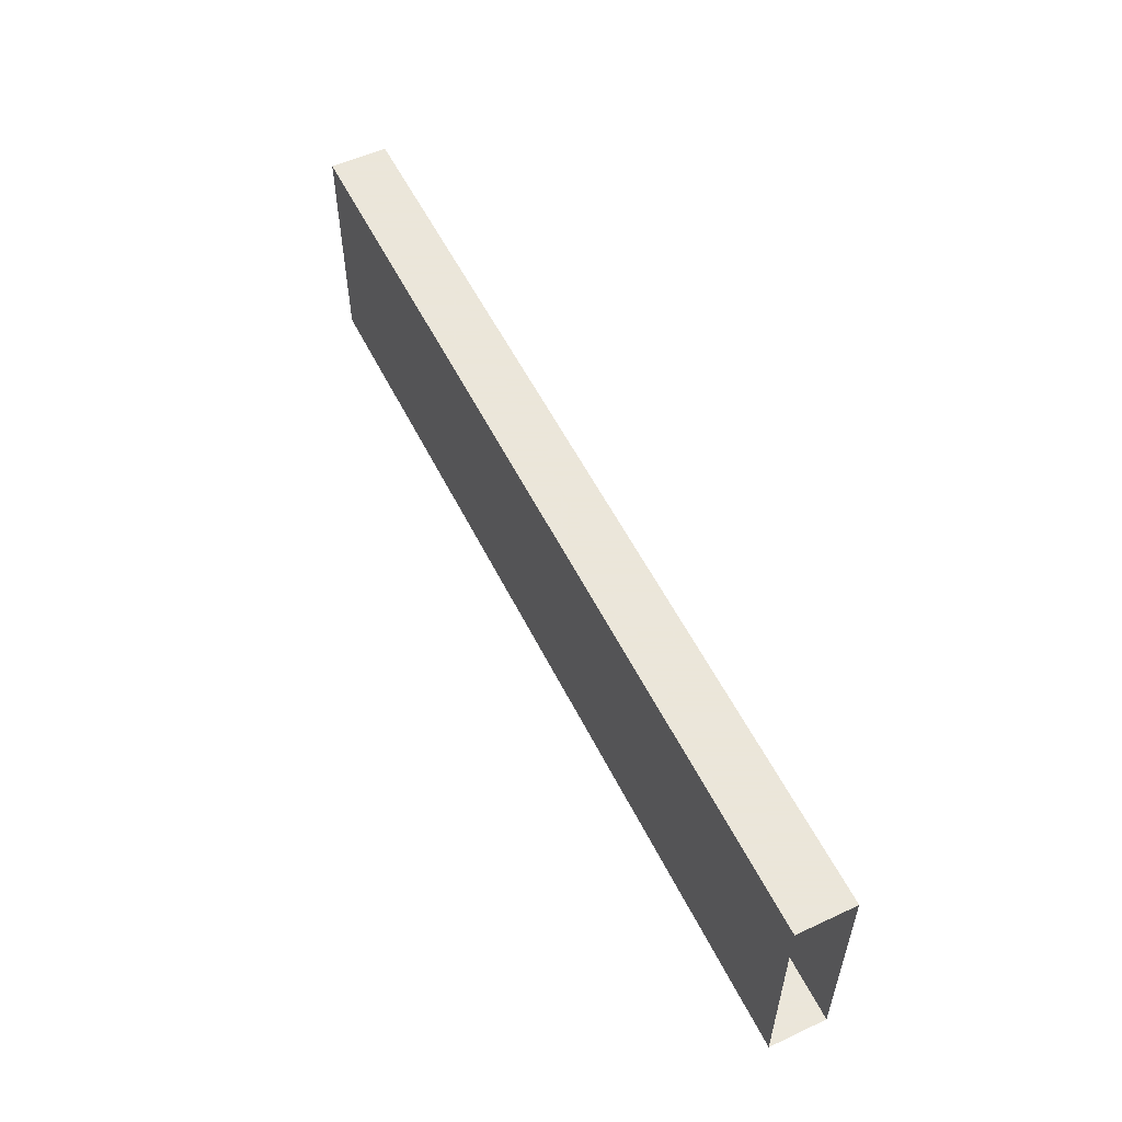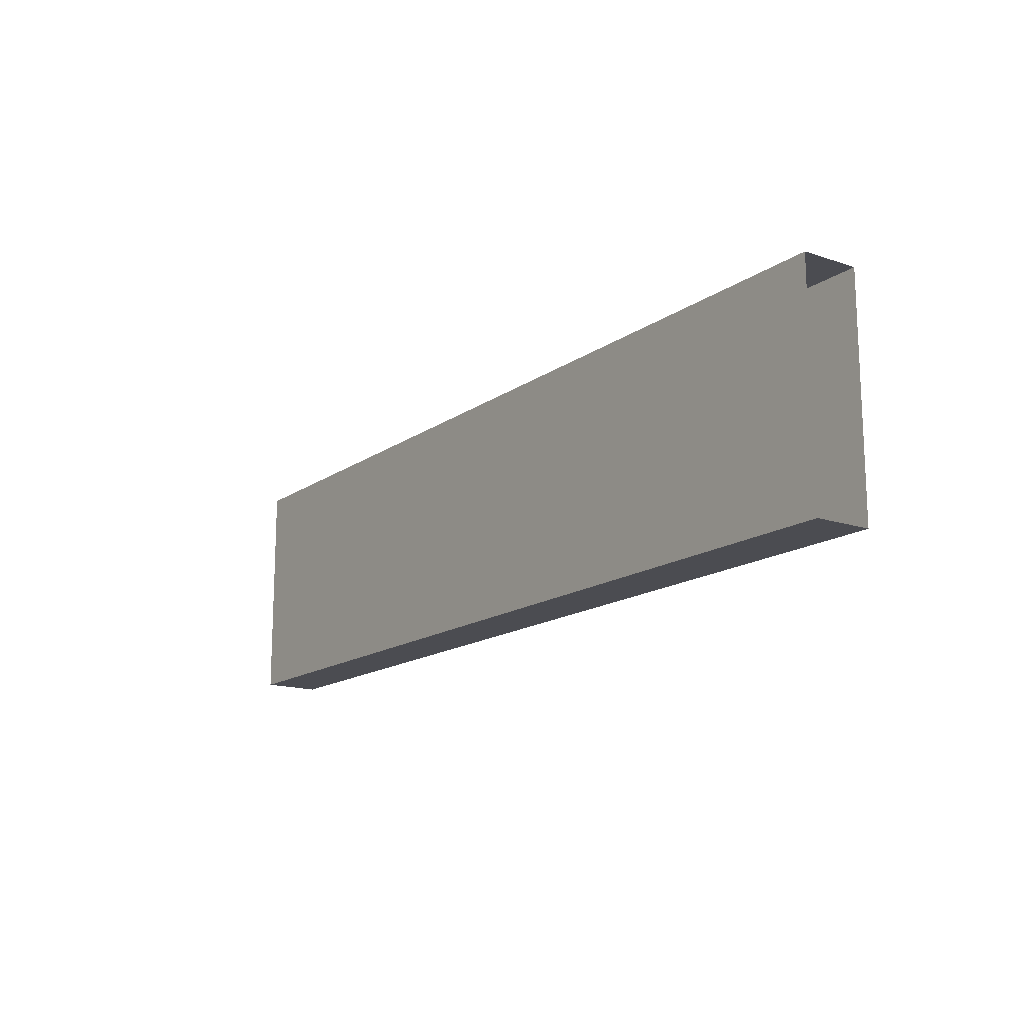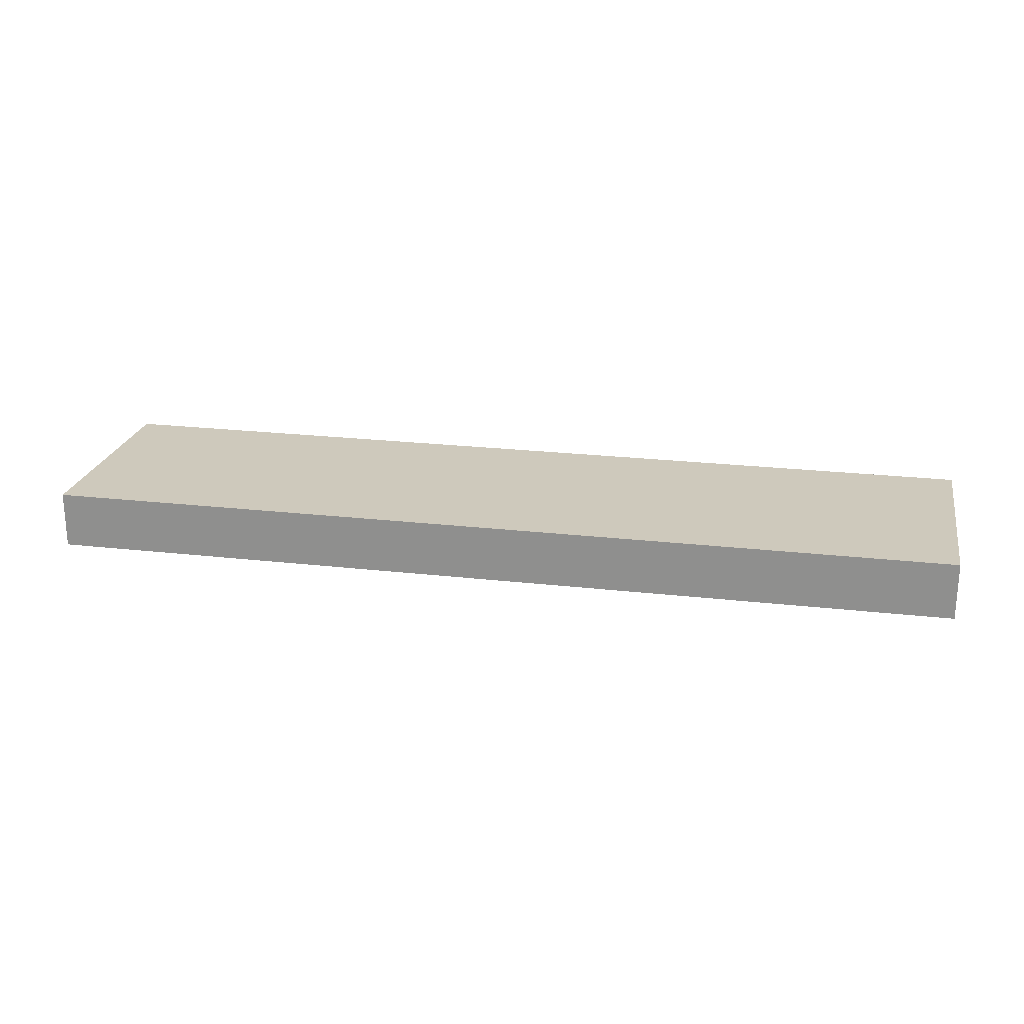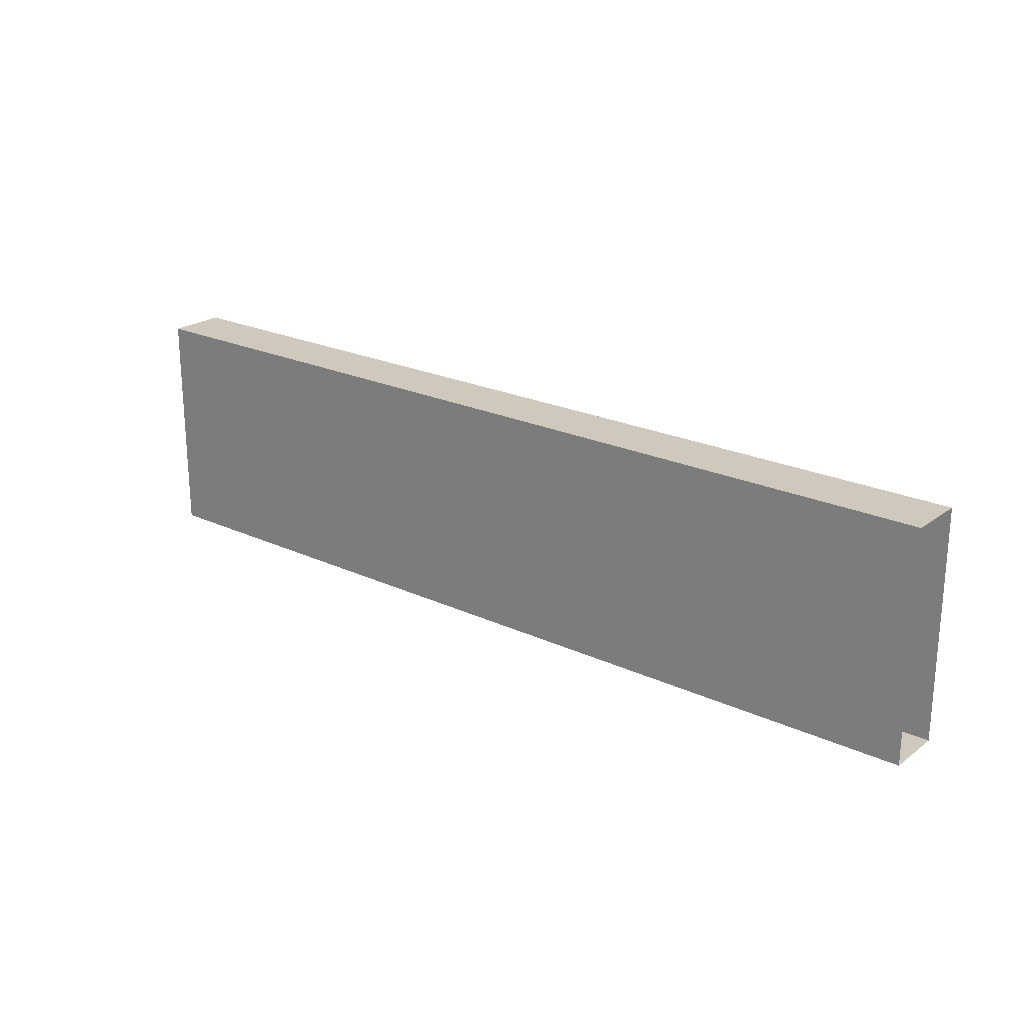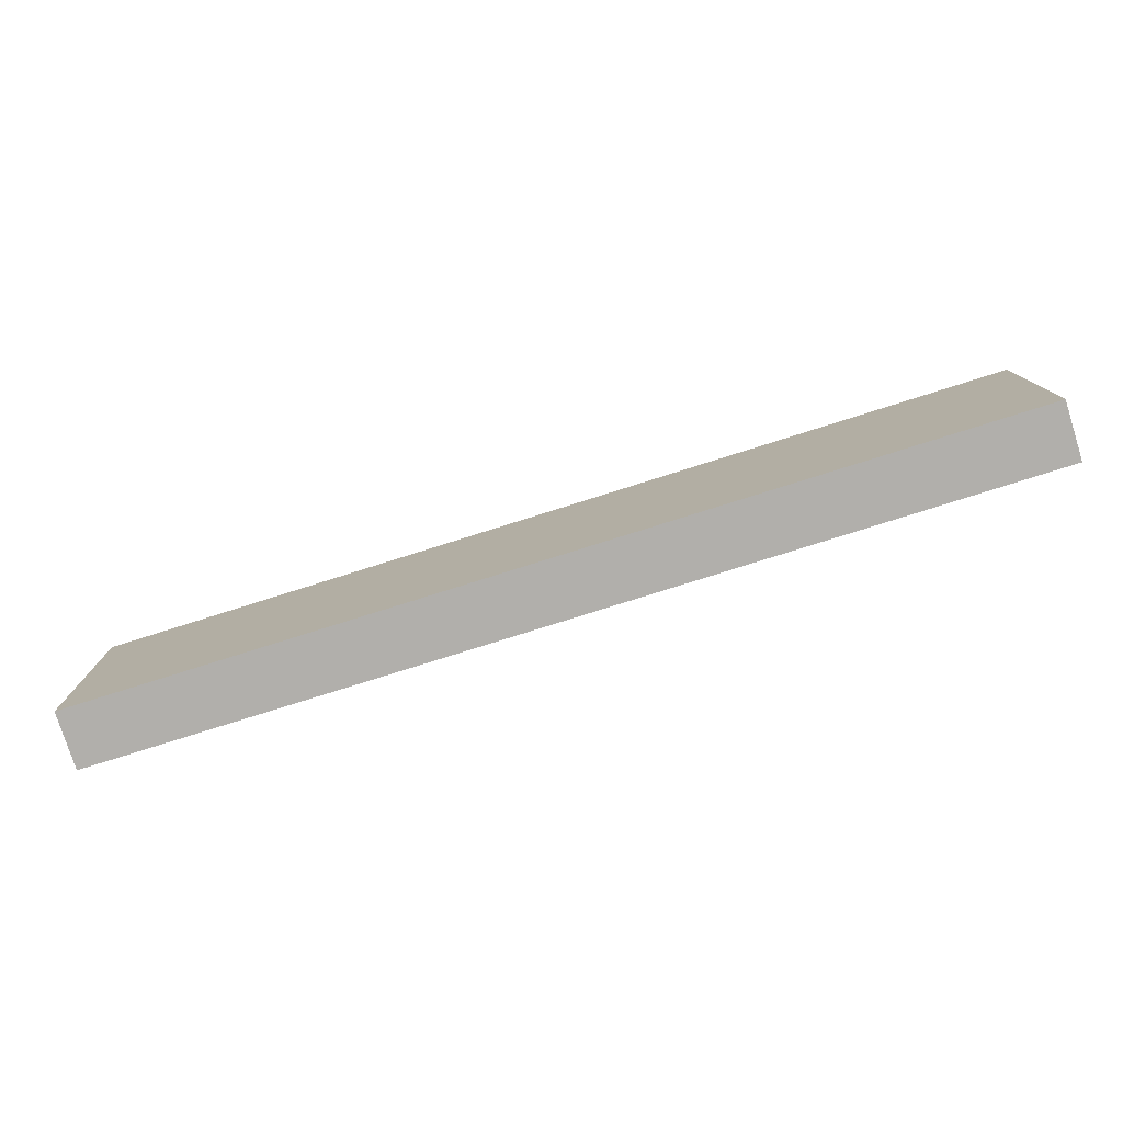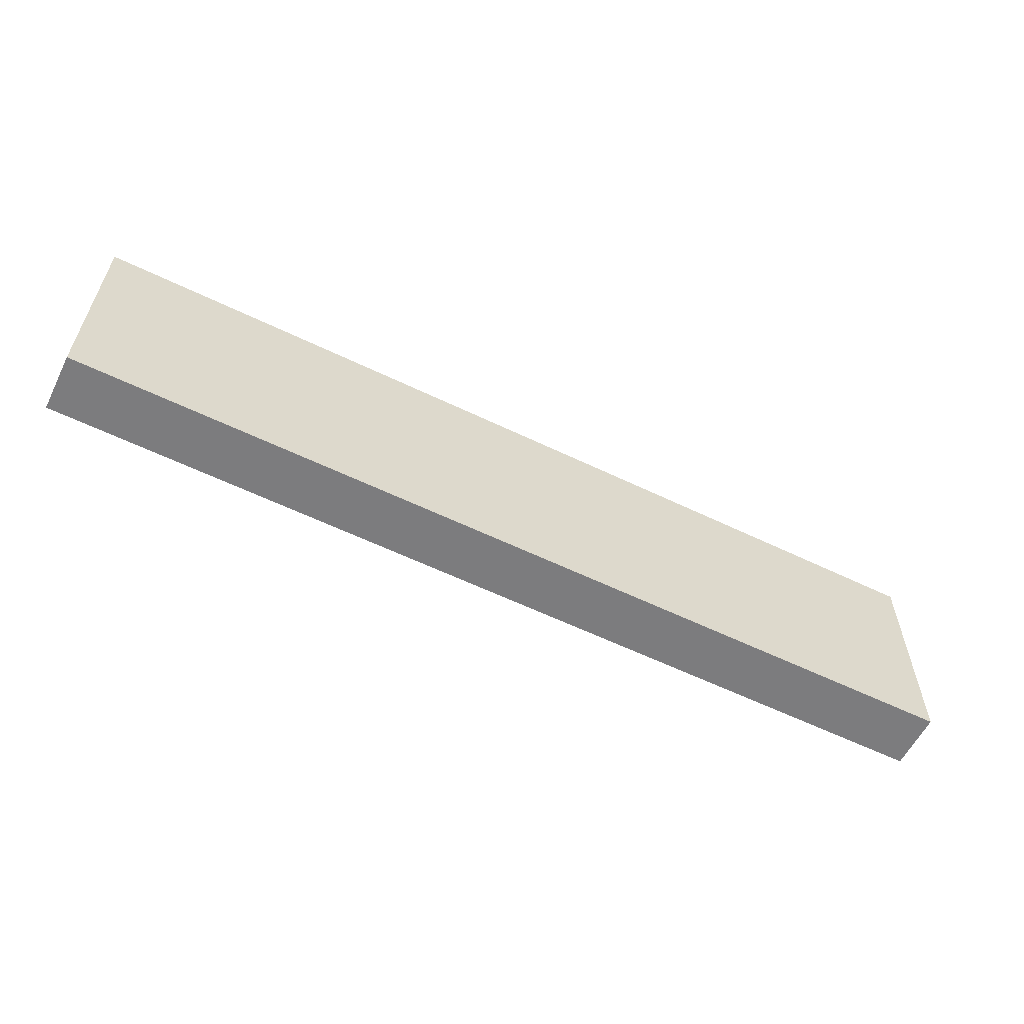
<metadata>
{"format":"obj","ext":"obj","renderer":"f3d","projection":"perspective","resolution":1024,"background":"white","views":[{"elev":55.0,"azim":-116.1,"up":"+Y"},{"elev":-15.5,"azim":54.9,"up":"+Y"},{"elev":22.5,"azim":-168.7,"up":"+Z"},{"elev":22.5,"azim":38.7,"up":"+Y"},{"elev":-78.1,"azim":-162.5,"up":"+Y"},{"elev":-58.9,"azim":153.5,"up":"+Y"}]}
</metadata>
<code>
v 0.7409 0.2875 0.2034
v 0.4041 0.2875 0.2242
v 0.4041 0.2875 0.2034
v 0.7409 0.2875 0.2242
v 0.4041 0.3708 0.2034
v 0.7409 0.3708 0.2242
v 0.7409 0.3708 0.2034
v 0.4041 0.3708 0.2242
f 1 2 3
f 2 1 4
f 5 1 3
f 6 2 4
f 1 5 7
f 2 6 8
f 5 6 7
f 6 5 8
f 3 2 1
f 4 1 2
f 3 1 5
f 4 2 6
f 7 5 1
f 8 6 2
f 7 6 5
f 8 5 6

</code>
